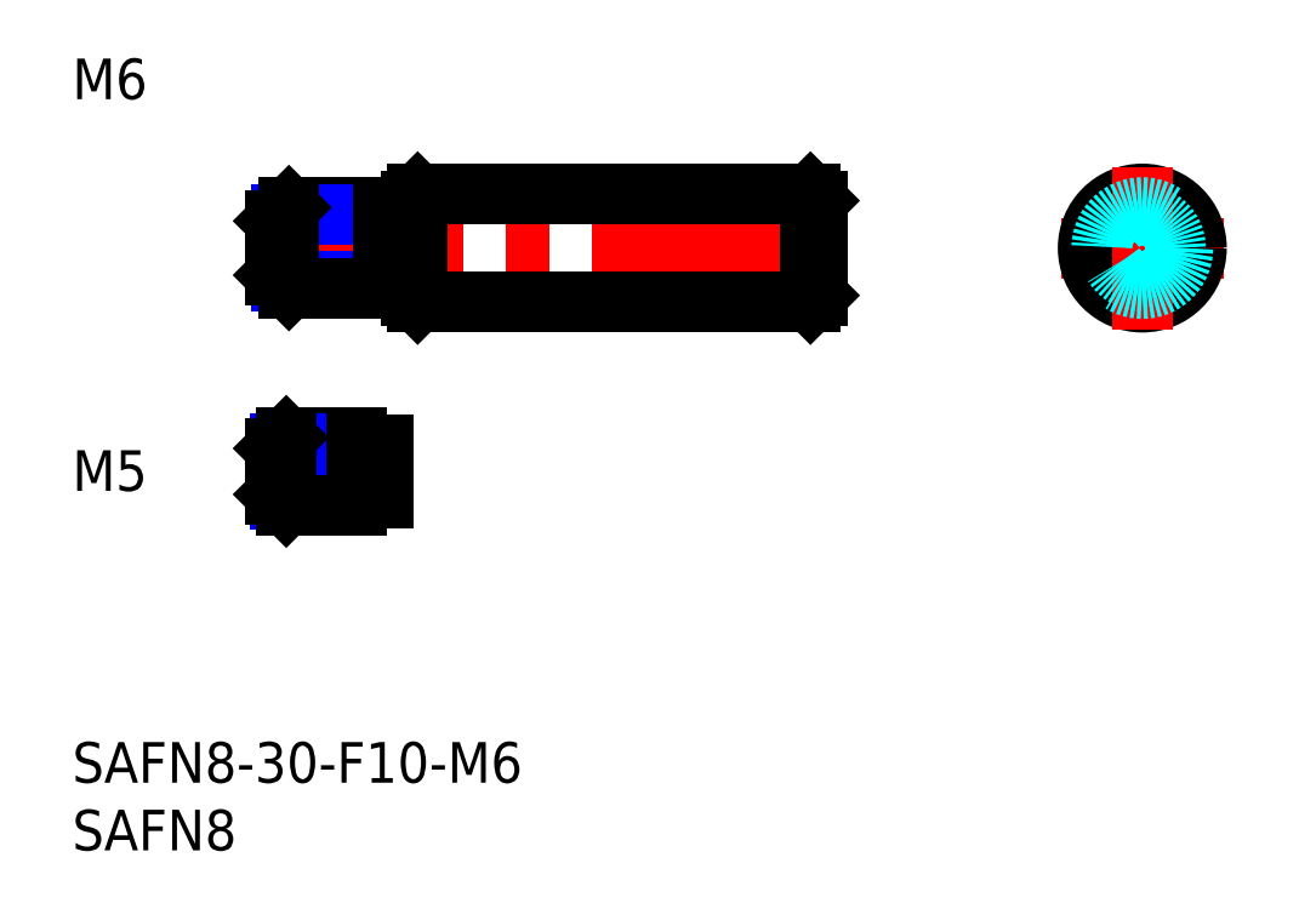
<metadata>
{"format":"dxf","ext":"dxf","renderer":"ezdxf+matplotlib","layout":"modelspace","background":"white","min_lineweight":24,"dpi":150}
</metadata>
<code>
0
SECTION
2
ENTITIES
0
INSERT
8
MSM_CONTINUOUS
2
*U6
10
0
20
0
30
0
0
INSERT
8
MSM_CONTINUOUS
2
*U7
10
0
20
0
30
0
0
LINE
8
MSM_CENTER
10
13
20
36.5
30
0
11
57
21
36.5
31
0
0
LINE
8
MSM_CONTINUOUS
10
25.5
20
40.5
30
0
11
54.5
21
40.5
31
0
0
LINE
8
MSM_CONTINUOUS
10
25.5
20
32.5
30
0
11
54.5
21
32.5
31
0
0
LINE
8
MSM_CONTINUOUS
10
25
20
33
30
0
11
25
21
40
31
0
0
LINE
8
MSM_CONTINUOUS
10
25.5
20
40.5
30
0
11
25.5
21
32.5
31
0
0
LINE
8
MSM_CONTINUOUS
10
25
20
33
30
0
11
25.5
21
32.5
31
0
0
LINE
8
MSM_CONTINUOUS
10
25.5
20
40.5
30
0
11
25
21
40
31
0
0
LINE
8
MSM_CENTER
10
73
20
36.5
30
0
11
85
21
36.5
31
0
0
CIRCLE
8
MSM_CONTINUOUS
10
79
20
36.5
30
0
40
4
0
LINE
8
MSM_CENTER
10
79
20
42.5
30
0
11
79
21
30.5
31
0
0
LINE
8
MSM_CONTINUOUS
10
55
20
40
30
0
11
55
21
33
31
0
0
LINE
8
MSM_CONTINUOUS
10
54.5
20
40.5
30
0
11
54.5
21
32.5
31
0
0
LINE
8
MSM_CONTINUOUS
10
54.5
20
32.5
30
0
11
55
21
33
31
0
0
LINE
8
MSM_CONTINUOUS
10
54.5
20
40.5
30
0
11
55
21
40
31
0
0
INSERT
8
MSM_CONTINUOUS
2
*U8
10
0
20
0
30
0
0
LINE
8
MSM_CONTINUOUS
10
23
20
39.5
30
0
11
16
21
39.5
31
0
0
LINE
8
MSM_NARROW
10
23
20
38.96
30
0
11
15.46
21
38.96
31
0
0
LINE
8
MSM_NARROW
10
23
20
34.04
30
0
11
15.46
21
34.04
31
0
0
LINE
8
MSM_CONTINUOUS
10
23
20
33.5
30
0
11
16
21
33.5
31
0
0
LINE
8
MSM_CONTINUOUS
10
15
20
38.5
30
0
11
15
21
34.5
31
0
0
LINE
8
MSM_CONTINUOUS
10
23
20
39.5
30
0
11
23
21
33.5
31
0
0
LINE
8
MSM_CONTINUOUS
10
16
20
39.5
30
0
11
15
21
38.5
31
0
0
LINE
8
MSM_CONTINUOUS
10
16
20
33.5
30
0
11
15
21
34.5
31
0
0
LINE
8
MSM_CONTINUOUS
10
16
20
39.5
30
0
11
16
21
33.5
31
0
0
LINE
8
MSM_CONTINUOUS
10
23
20
38.7
30
0
11
25
21
38.7
31
0
0
LINE
8
MSM_CONTINUOUS
10
23
20
34.3
30
0
11
25
21
34.3
31
0
0
CIRCLE
8
MSM_DASHED
10
79
20
36.5
30
0
40
2.458
0
CIRCLE
8
MSM_DASHED
10
79
20
36.5
30
0
40
3
0
INSERT
8
MSM_CONTINUOUS
2
*U9
10
0
20
0
30
0
0
LINE
8
MSM_CENTER
10
13
20
20
30
0
11
25
21
20
31
0
0
LINE
8
MSM_CONTINUOUS
10
21
20
22.5
30
0
11
15.8
21
22.5
31
0
0
LINE
8
MSM_NARROW
10
21
20
22.07
30
0
11
15.37
21
22.07
31
0
0
LINE
8
MSM_NARROW
10
21
20
17.93
30
0
11
15.37
21
17.93
31
0
0
LINE
8
MSM_CONTINUOUS
10
21
20
17.5
30
0
11
15.8
21
17.5
31
0
0
LINE
8
MSM_CONTINUOUS
10
15
20
18.3
30
0
11
15
21
21.7
31
0
0
LINE
8
MSM_CONTINUOUS
10
21
20
22.5
30
0
11
21
21
17.5
31
0
0
LINE
8
MSM_CONTINUOUS
10
15.8
20
22.5
30
0
11
15
21
21.7
31
0
0
LINE
8
MSM_CONTINUOUS
10
15.8
20
17.5
30
0
11
15
21
18.3
31
0
0
LINE
8
MSM_CONTINUOUS
10
15.8
20
22.5
30
0
11
15.8
21
17.5
31
0
0
LINE
8
MSM_CONTINUOUS
10
23
20
22
30
0
11
23
21
18
31
0
0
LINE
8
MSM_CONTINUOUS
10
21
20
22
30
0
11
23
21
22
31
0
0
LINE
8
MSM_CONTINUOUS
10
21
20
18
30
0
11
23
21
18
31
0
0
ENDSEC
0
EOF

</code>
